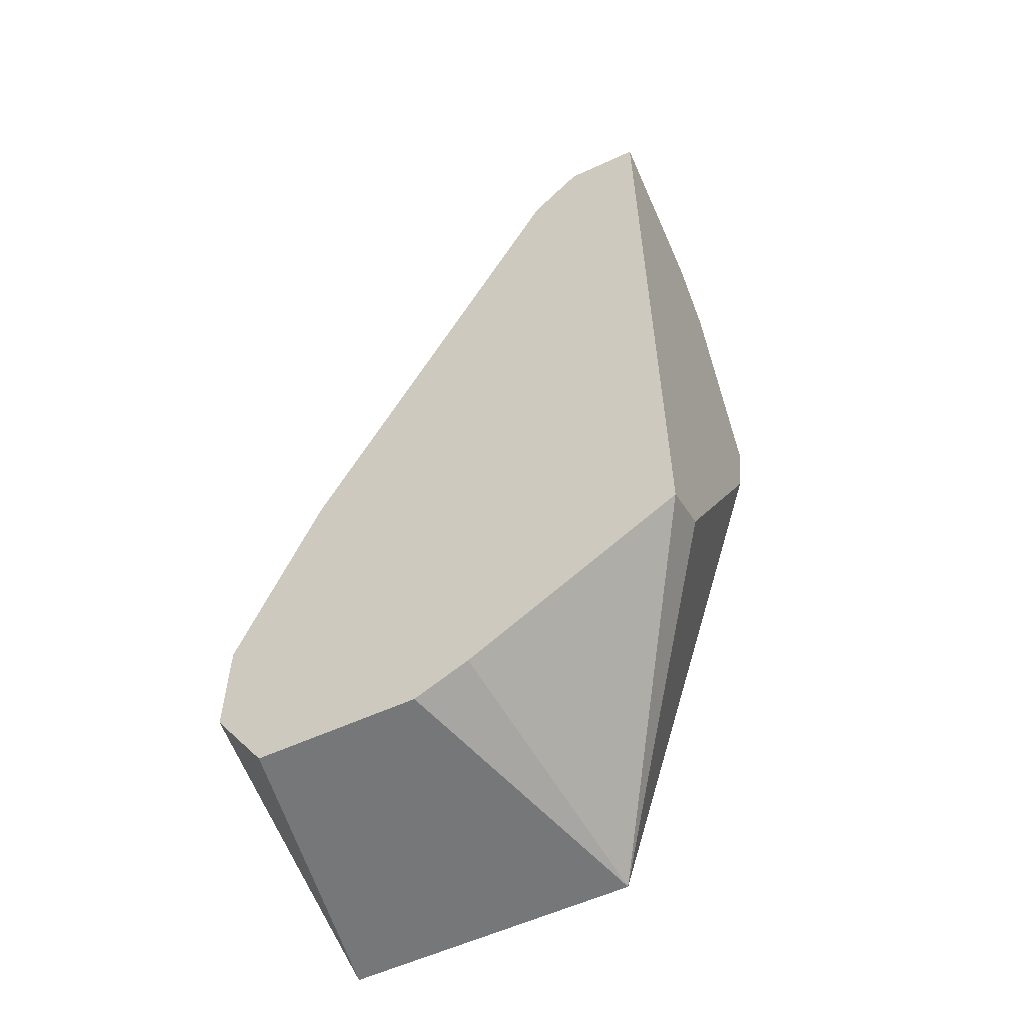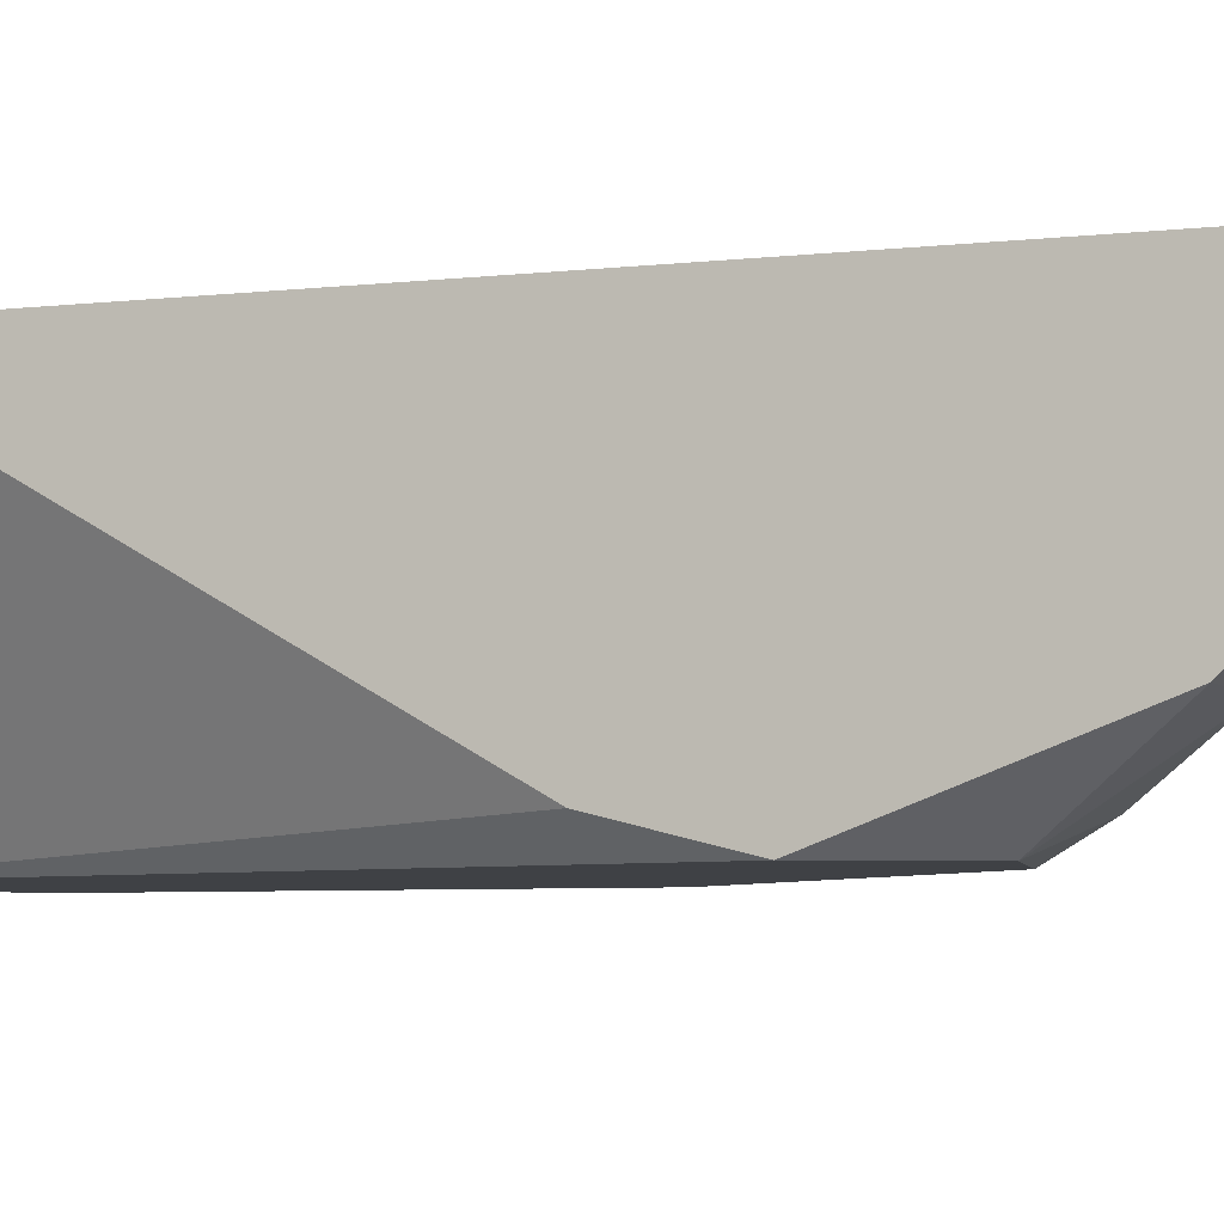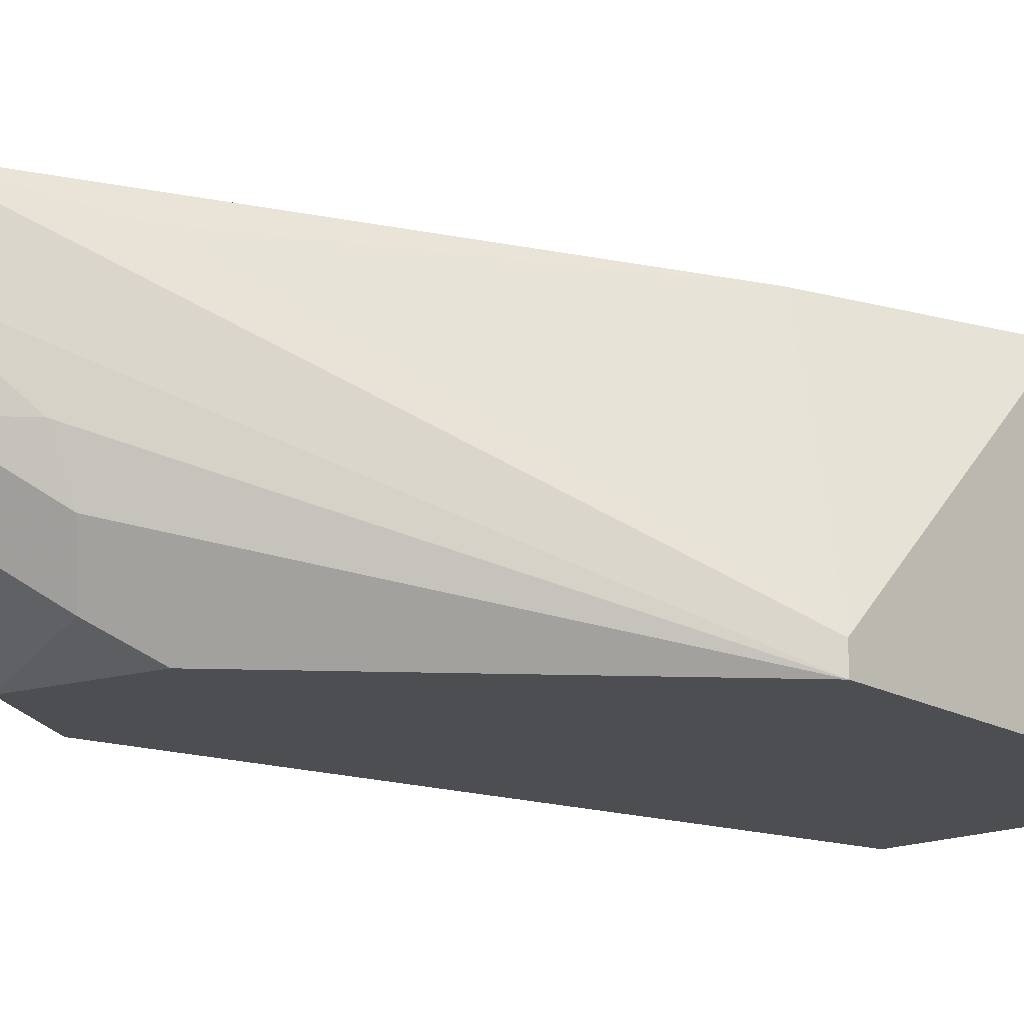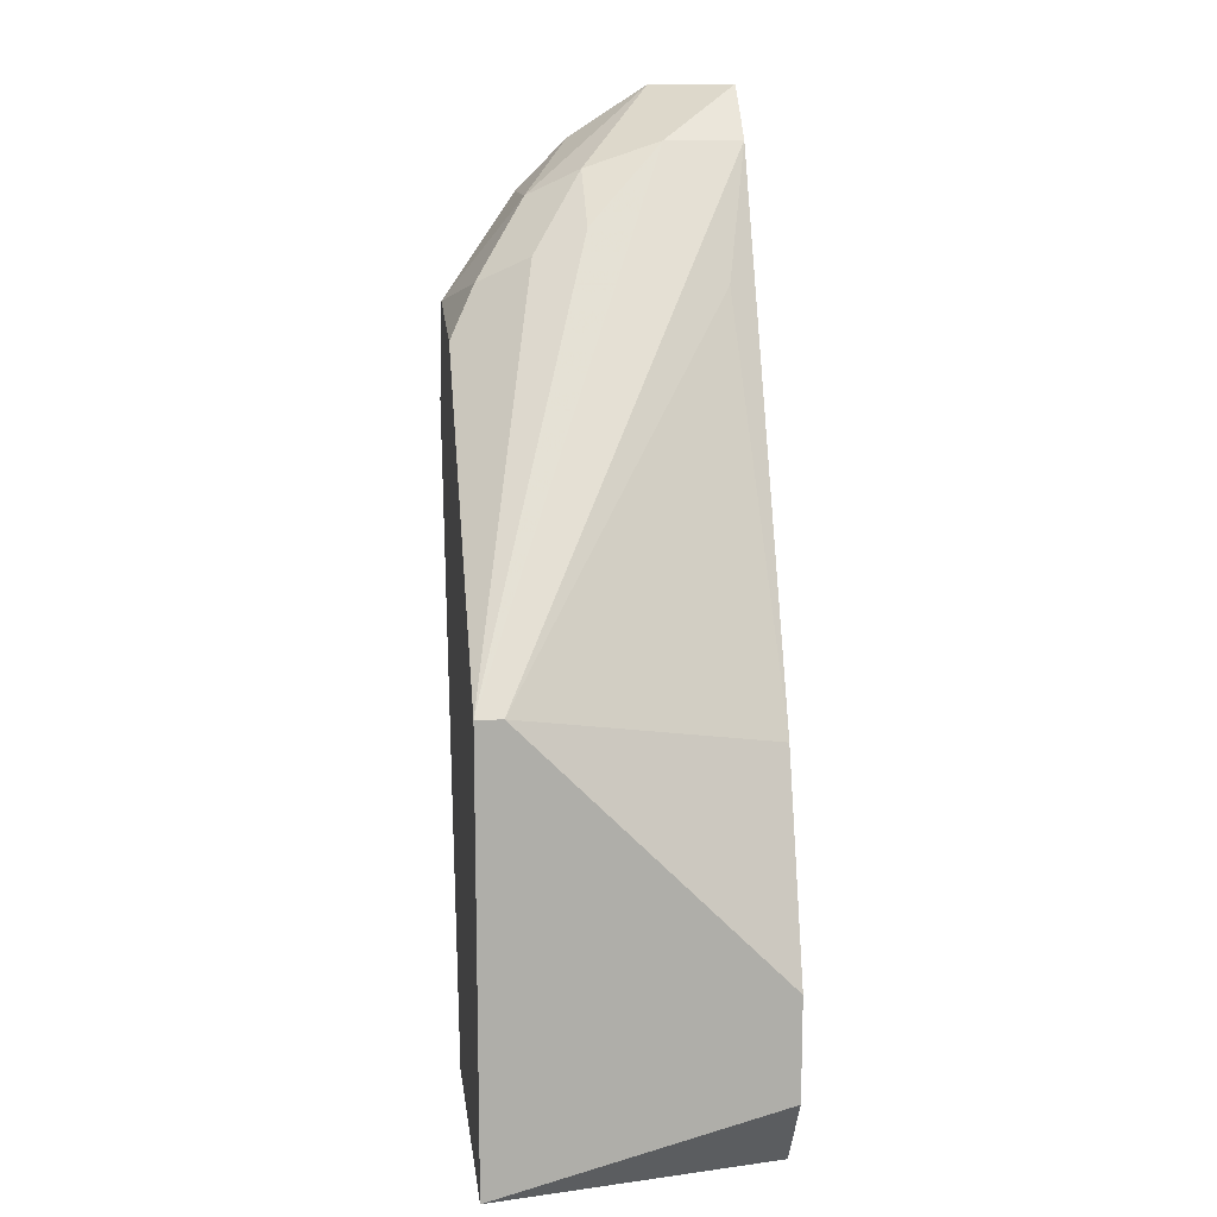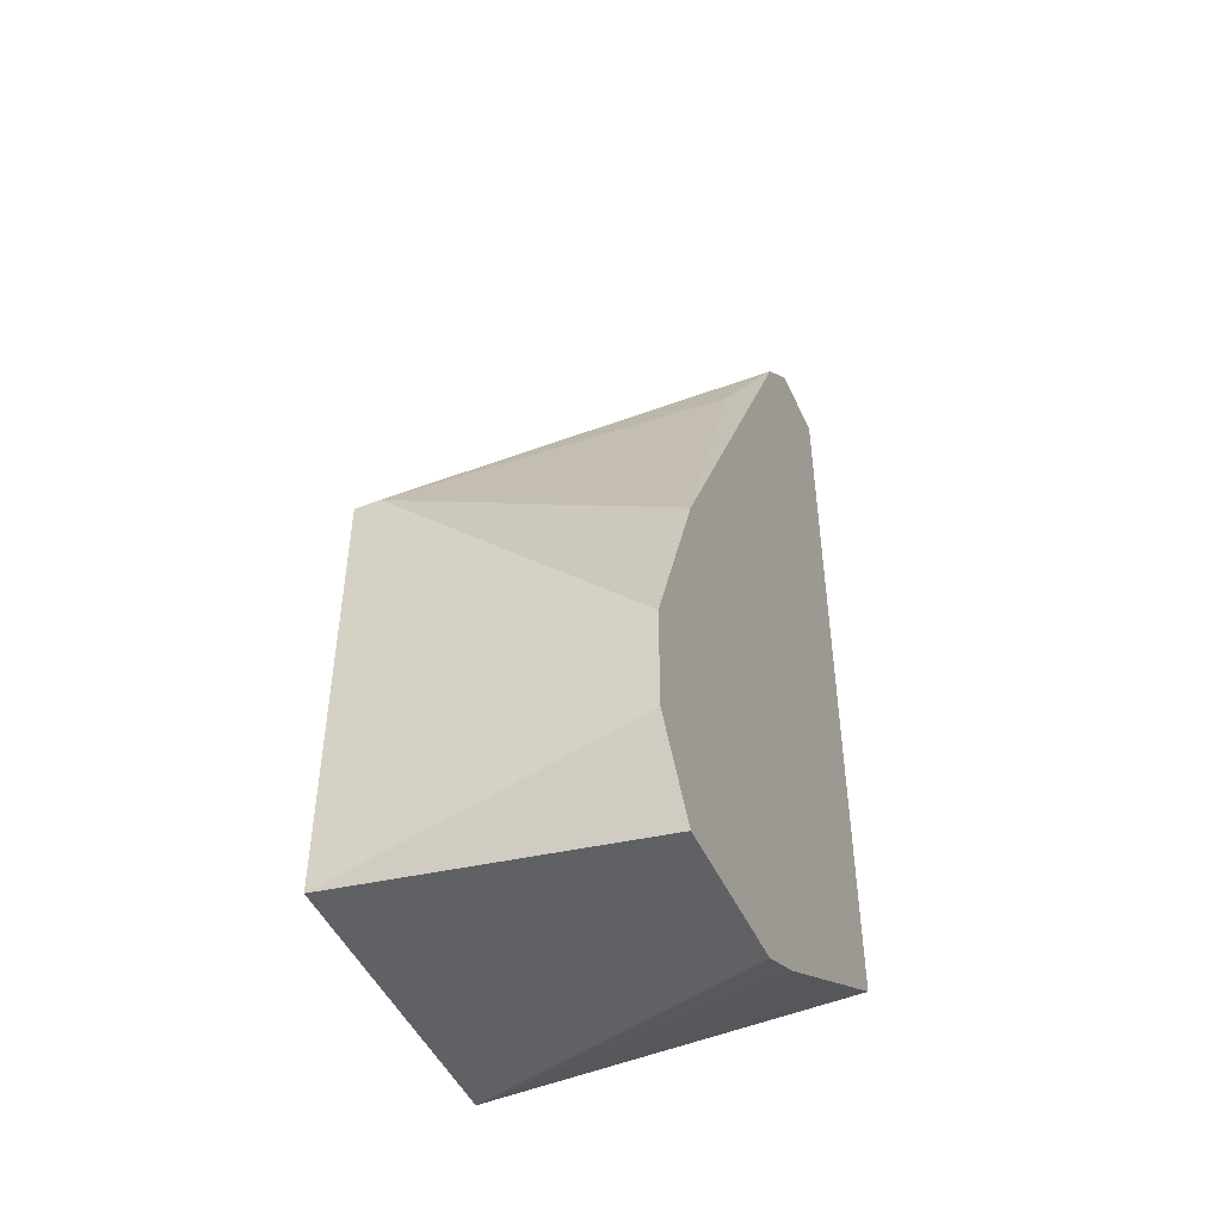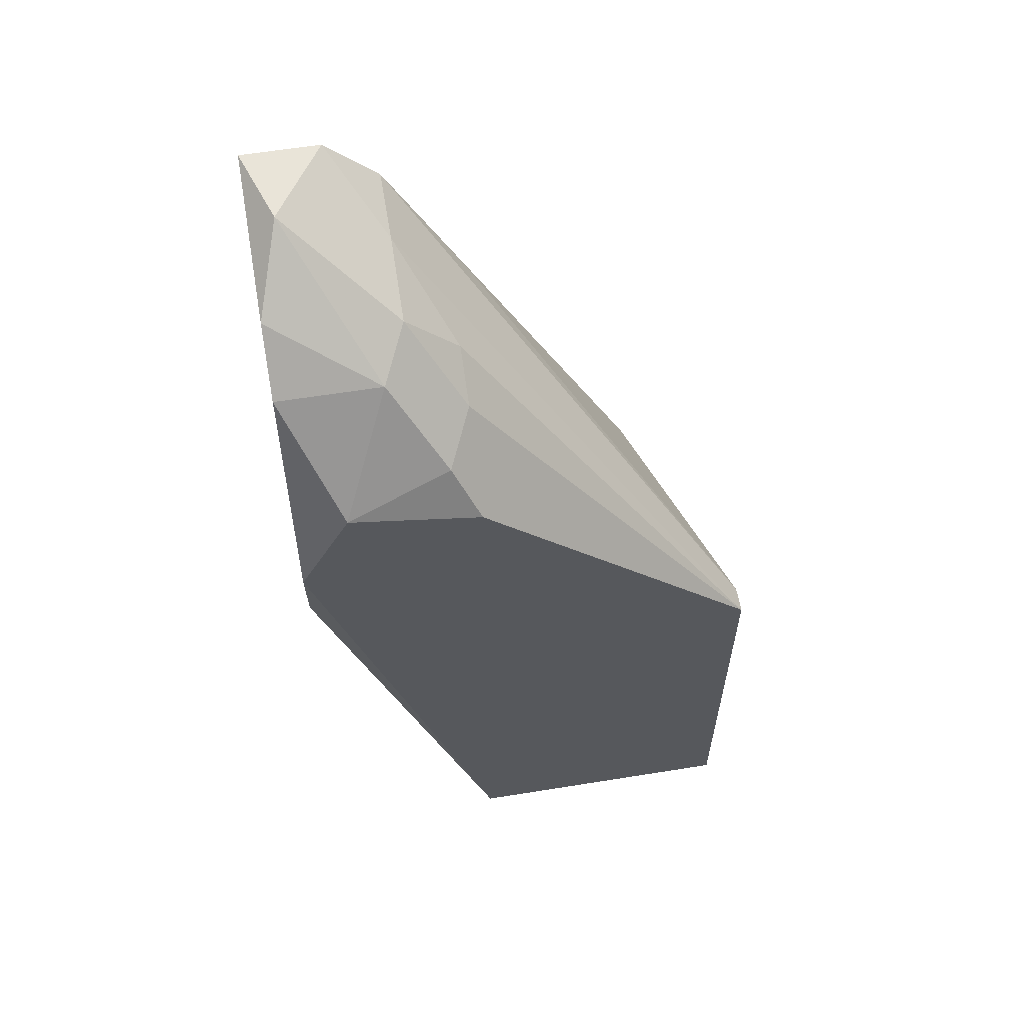
<metadata>
{"format":"obj","ext":"obj","renderer":"f3d","projection":"perspective","resolution":1024,"background":"white","views":[{"elev":-57.0,"azim":-154.3,"up":"+Z"},{"elev":-5.4,"azim":-69.4,"up":"+Y"},{"elev":-17.0,"azim":41.1,"up":"+Y"},{"elev":12.9,"azim":82.9,"up":"+Z"},{"elev":-47.8,"azim":113.9,"up":"+Z"},{"elev":59.8,"azim":-9.4,"up":"+Z"}]}
</metadata>
<code>
v 0.01704 -0.01144 0.02353
v 0.01896 -0.01336 0.02065
v 0.02087 -0.003781 -0.007112
v 0.02087 -0.004739 0.02065
v 0.01321 -0.003781 -0.002325
v 0.01321 -0.003781 0.02736
v 0.01321 -0.01431 0.01587
v 0.01321 -0.005698 -0.001365
v 0.01321 -0.01336 0.01204
v 0.01321 -0.01144 0.02353
v 0.01321 -0.009527 0.02544
v 0.02757 -0.003781 0.006294
v 0.03045 -0.003781 -0.001365
v 0.03045 -0.003781 -0.005197
v 0.03045 -0.01431 -0.008073
v 0.03045 -0.01431 0.008212
v 0.03045 -0.01336 0.008212
v 0.01417 -0.006655 0.02736
v 0.01608 -0.003781 0.02736
v 0.018 -0.003781 0.02544
v 0.018 -0.006655 0.02544
v 0.018 -0.009527 0.02449
v 0.01991 -0.01431 0.01874
v 0.01991 -0.01431 -0.008073
v 0.01991 -0.01144 0.02161
v 0.01991 -0.009527 0.02257
v 0.02278 -0.003781 -0.008073
v 0.02853 -0.003781 -0.008073
v 0.01513 -0.01431 0.0197
f 25 16 26
f 16 7 24
f 17 16 14
f 5 19 14
f 16 24 15
f 14 16 15
f 5 7 11
f 5 14 27
f 15 24 27
f 14 19 12
f 19 5 6
f 5 11 6
f 16 17 20
f 12 19 20
f 14 15 28
f 27 14 28
f 15 27 28
f 7 5 8
f 5 24 8
f 7 16 29
f 24 7 9
f 7 8 9
f 8 24 9
f 17 14 13
f 12 17 13
f 14 12 13
f 19 6 18
f 6 11 18
f 22 19 18
f 19 22 21
f 16 20 21
f 20 19 21
f 29 16 23
f 2 29 23
f 2 22 1
f 29 2 1
f 18 11 1
f 22 18 1
f 11 7 10
f 7 29 10
f 1 11 10
f 29 1 10
f 22 2 25
f 23 16 25
f 2 23 25
f 24 5 3
f 27 24 3
f 5 27 3
f 17 12 4
f 20 17 4
f 12 20 4
f 16 21 26
f 21 22 26
f 22 25 26

</code>
